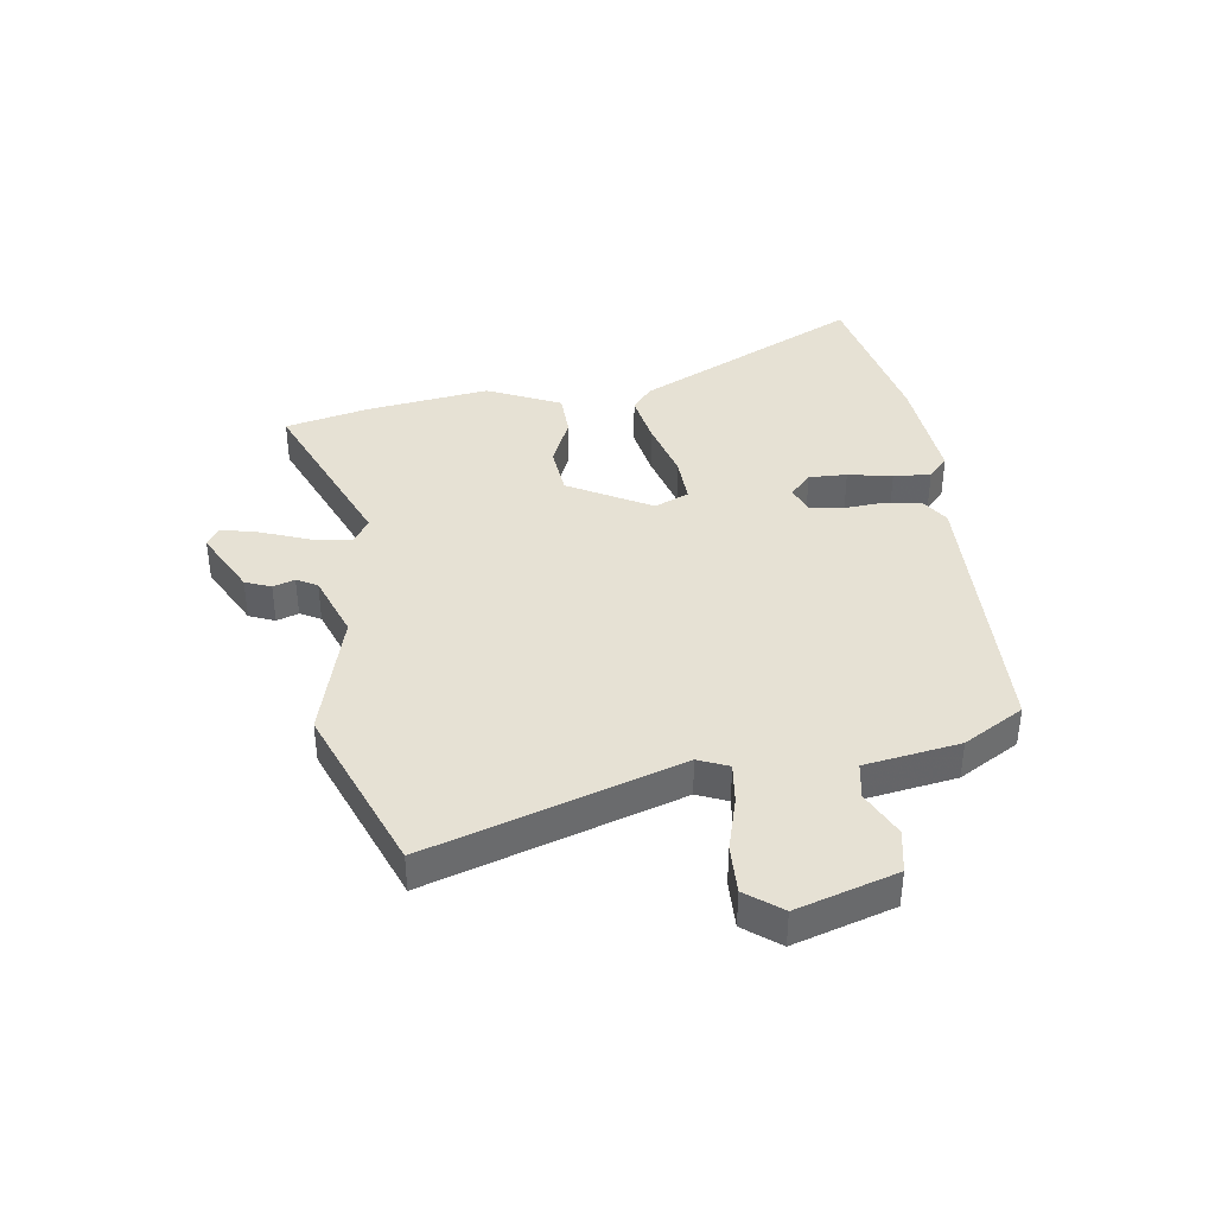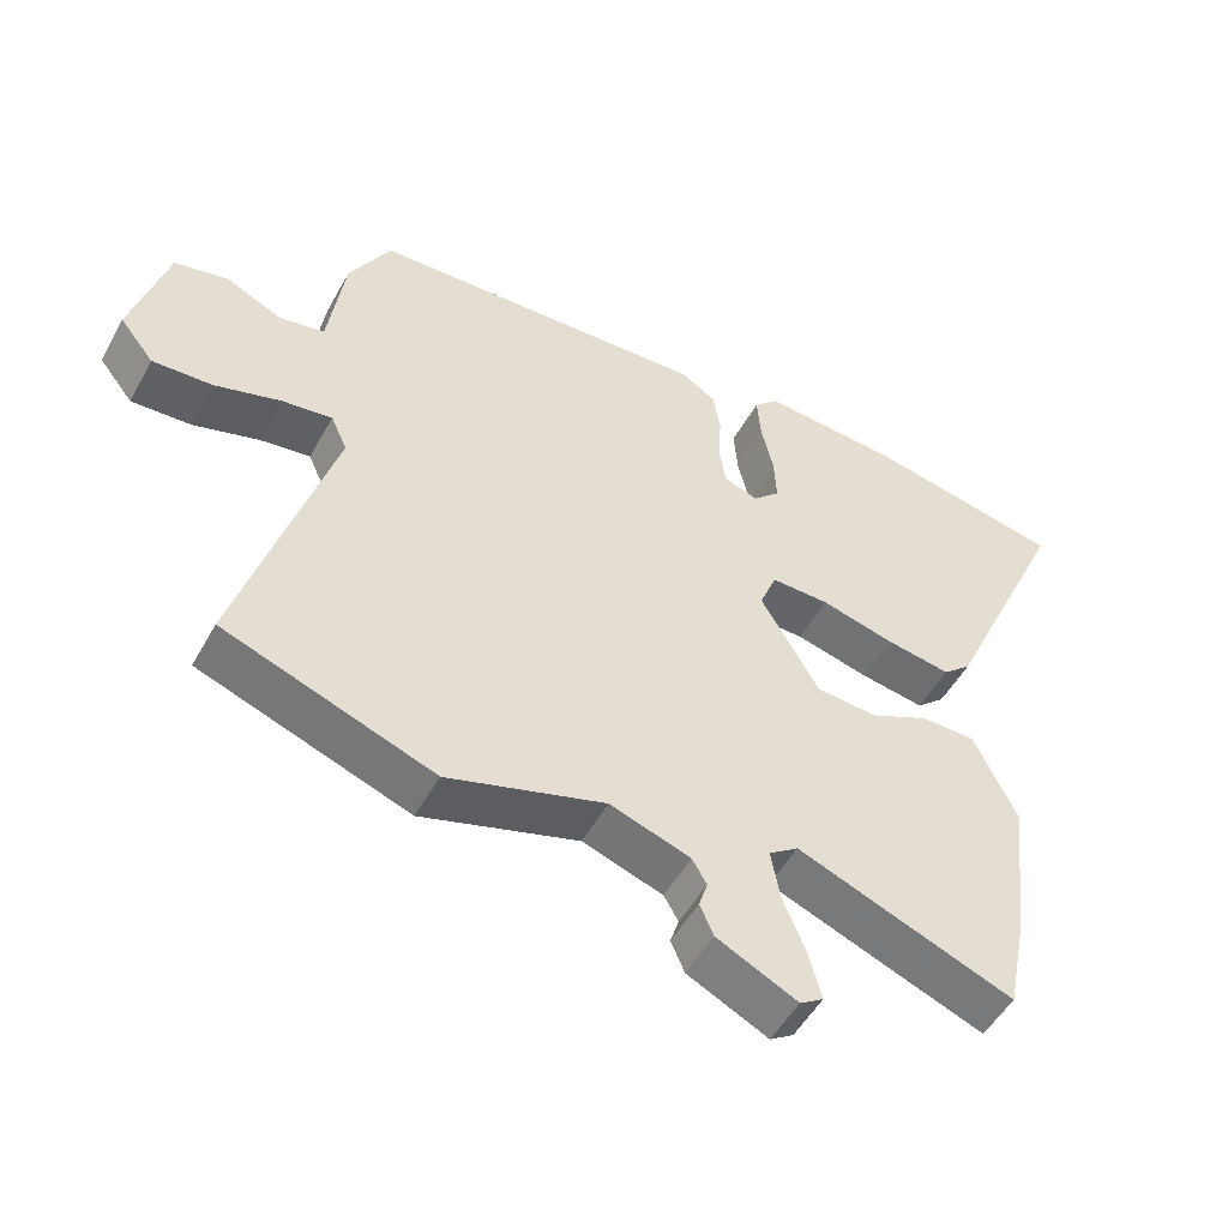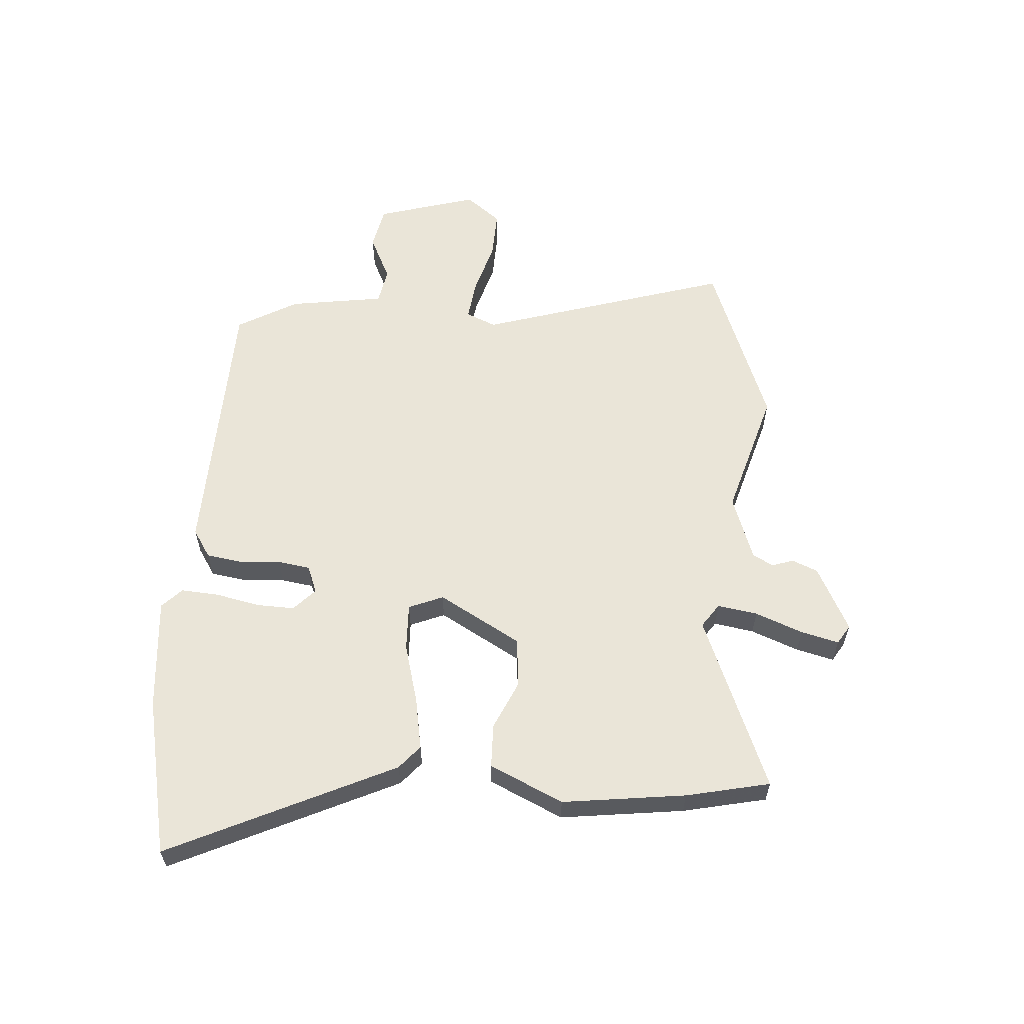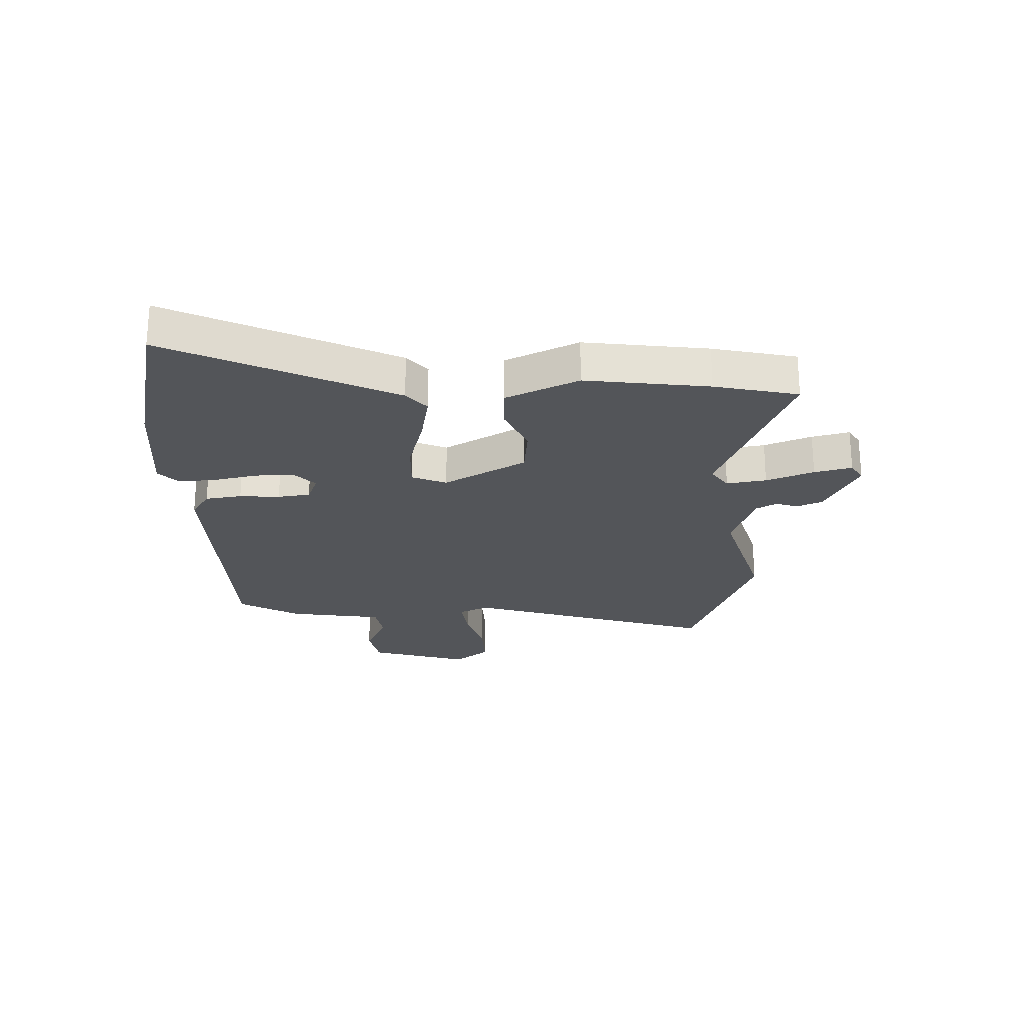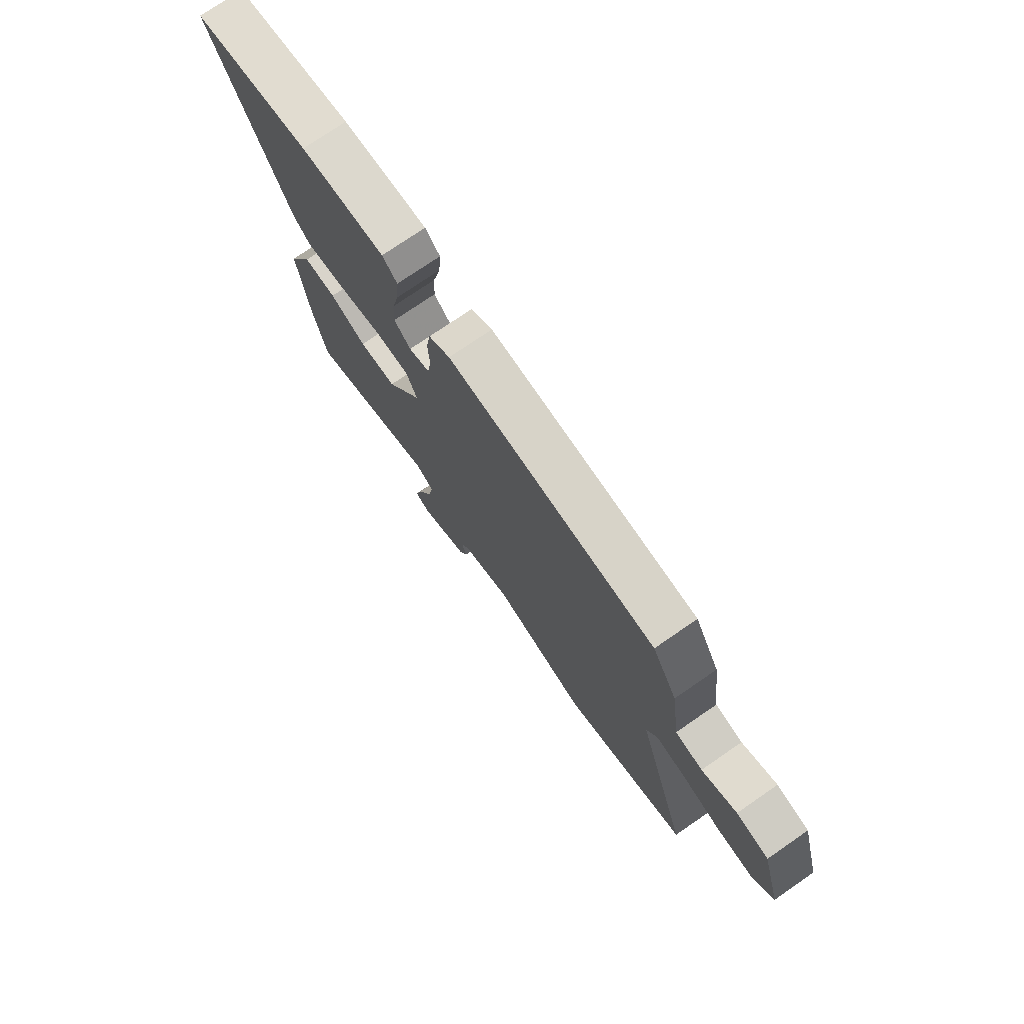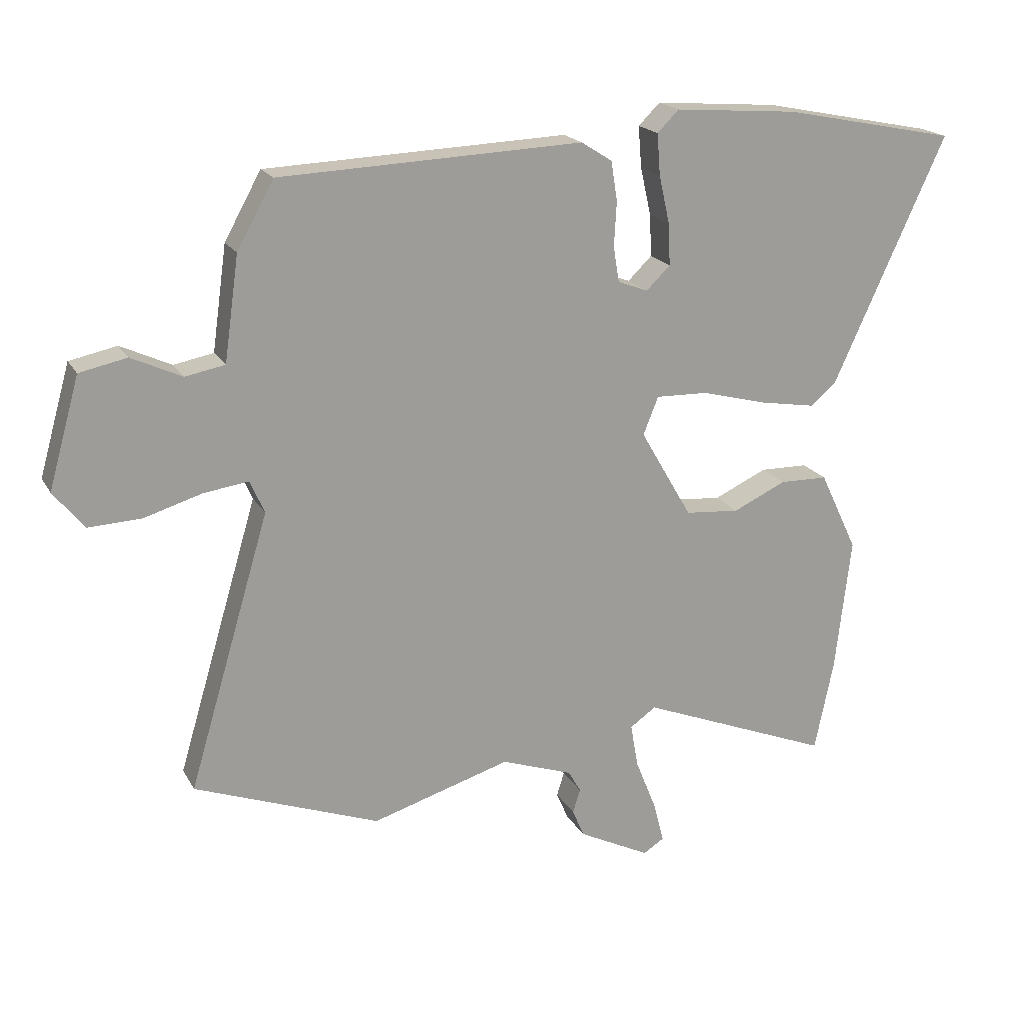
<metadata>
{"format":"obj","ext":"obj","renderer":"f3d","projection":"perspective","resolution":1024,"background":"white","views":[{"elev":39.0,"azim":-99.2,"up":"+Y"},{"elev":-51.1,"azim":-28.2,"up":"+Z"},{"elev":59.1,"azim":93.4,"up":"+Y"},{"elev":-24.0,"azim":91.0,"up":"+Y"},{"elev":75.3,"azim":-124.5,"up":"+Z"},{"elev":19.0,"azim":-21.2,"up":"+Z"}]}
</metadata>
<code>
v -0.439 0.07 0.476
v 0.041 0.07 0.496
v 0.09 0.07 0.465
v 0.1 0.07 0.402
v 0.096 0.07 0.332
v 0.105 0.07 0.276
v 0.153 0.07 0.258
v 0.191 0.07 0.295
v 0.188 0.07 0.361
v 0.171 0.07 0.437
v 0.166 0.07 0.502
v 0.2 0.07 0.536
v 0.396 0.07 0.521
v 0.671 0.07 0.466
v 0.492 0.07 0.075
v 0.452 0.07 0.04
v 0.362 0.07 0.055
v 0.258 0.07 0.082
v 0.176 0.07 0.084
v 0.152 0.07 0.024
v 0.234 0.07 -0.117
v 0.32 0.07 -0.124
v 0.404 0.07 -0.085
v 0.48 0.07 -0.086
v 0.54 0.07 -0.212
v 0.515 0.07 -0.426
v 0.485 0.07 -0.571
v 0.181 0.07 -0.451
v 0.14 0.07 -0.48
v 0.152 0.07 -0.549
v 0.185 0.07 -0.631
v 0.202 0.07 -0.696
v 0.169 0.07 -0.717
v 0.056 0.07 -0.661
v 0.037 0.07 -0.617
v 0.049 0.07 -0.579
v 0.029 0.07 -0.544
v -0.084 0.07 -0.505
v -0.304 0.07 -0.572
v -0.598 0.07 -0.464
v -0.469 0.07 -0.029
v -0.492 0.07 0.023
v -0.563 0.07 0.013
v -0.655 0.07 -0.015
v -0.739 0.07 -0.019
v -0.787 0.07 0.041
v -0.738 0.07 0.215
v -0.663 0.07 0.231
v -0.583 0.07 0.194
v -0.52 0.07 0.206
v -0.497 0.07 0.371
v -0.439 0 0.476
v 0.041 0 0.496
v 0.09 0 0.465
v 0.1 0 0.402
v 0.096 0 0.332
v 0.105 0 0.276
v 0.153 0 0.258
v 0.191 0 0.295
v 0.188 0 0.361
v 0.171 0 0.437
v 0.166 0 0.502
v 0.2 0 0.536
v 0.396 0 0.521
v 0.671 0 0.466
v 0.492 0 0.075
v 0.452 0 0.04
v 0.362 0 0.055
v 0.258 0 0.082
v 0.176 0 0.084
v 0.152 0 0.024
v 0.234 0 -0.117
v 0.32 0 -0.124
v 0.404 0 -0.085
v 0.48 0 -0.086
v 0.54 0 -0.212
v 0.515 0 -0.426
v 0.485 0 -0.571
v 0.181 0 -0.451
v 0.14 0 -0.48
v 0.152 0 -0.549
v 0.185 0 -0.631
v 0.202 0 -0.696
v 0.169 0 -0.717
v 0.056 0 -0.661
v 0.037 0 -0.617
v 0.049 0 -0.579
v 0.029 0 -0.544
v -0.084 0 -0.505
v -0.304 0 -0.572
v -0.598 0 -0.464
v -0.469 0 -0.029
v -0.492 0 0.023
v -0.563 0 0.013
v -0.655 0 -0.015
v -0.739 0 -0.019
v -0.787 0 0.041
v -0.738 0 0.215
v -0.663 0 0.231
v -0.583 0 0.194
v -0.52 0 0.206
v -0.497 0 0.371
f 50 51 1 2
f 46 47 48 49
f 46 49 50
f 43 44 45 46
f 42 43 46 50
f 41 42 50 2
f 38 39 40 41
f 37 38 41 2
f 33 34 35 36
f 30 31 32 33
f 29 30 33 36
f 25 26 27 28
f 23 24 25 28
f 22 23 28 29
f 21 22 29 36
f 15 16 17 18
f 13 14 15 18
f 13 18 19
f 9 10 11 12
f 8 9 12 13
f 2 3 4 5
f 2 5 6
f 37 2 6
f 20 21 36 37
f 20 37 6 7
f 19 20 7 8
f 8 13 19
f 53 52 102 101
f 100 99 98 97
f 101 100 97
f 97 96 95 94
f 101 97 94 93
f 53 101 93 92
f 92 91 90 89
f 53 92 89 88
f 87 86 85 84
f 84 83 82 81
f 87 84 81 80
f 79 78 77 76
f 79 76 75 74
f 80 79 74 73
f 87 80 73 72
f 69 68 67 66
f 69 66 65 64
f 70 69 64
f 63 62 61 60
f 64 63 60 59
f 56 55 54 53
f 57 56 53
f 57 53 88
f 88 87 72 71
f 58 57 88 71
f 59 58 71 70
f 70 64 59
f 1 52 53 2
f 2 53 54 3
f 3 54 55 4
f 4 55 56 5
f 5 56 57 6
f 6 57 58 7
f 7 58 59 8
f 8 59 60 9
f 9 60 61 10
f 10 61 62 11
f 11 62 63 12
f 12 63 64 13
f 13 64 65 14
f 14 65 66 15
f 15 66 67 16
f 16 67 68 17
f 17 68 69 18
f 18 69 70 19
f 19 70 71 20
f 20 71 72 21
f 21 72 73 22
f 22 73 74 23
f 23 74 75 24
f 24 75 76 25
f 25 76 77 26
f 26 77 78 27
f 27 78 79 28
f 28 79 80 29
f 29 80 81 30
f 30 81 82 31
f 31 82 83 32
f 32 83 84 33
f 33 84 85 34
f 34 85 86 35
f 35 86 87 36
f 36 87 88 37
f 37 88 89 38
f 38 89 90 39
f 39 90 91 40
f 40 91 92 41
f 41 92 93 42
f 42 93 94 43
f 43 94 95 44
f 44 95 96 45
f 45 96 97 46
f 46 97 98 47
f 47 98 99 48
f 48 99 100 49
f 49 100 101 50
f 50 101 102 51
f 51 102 52 1

</code>
